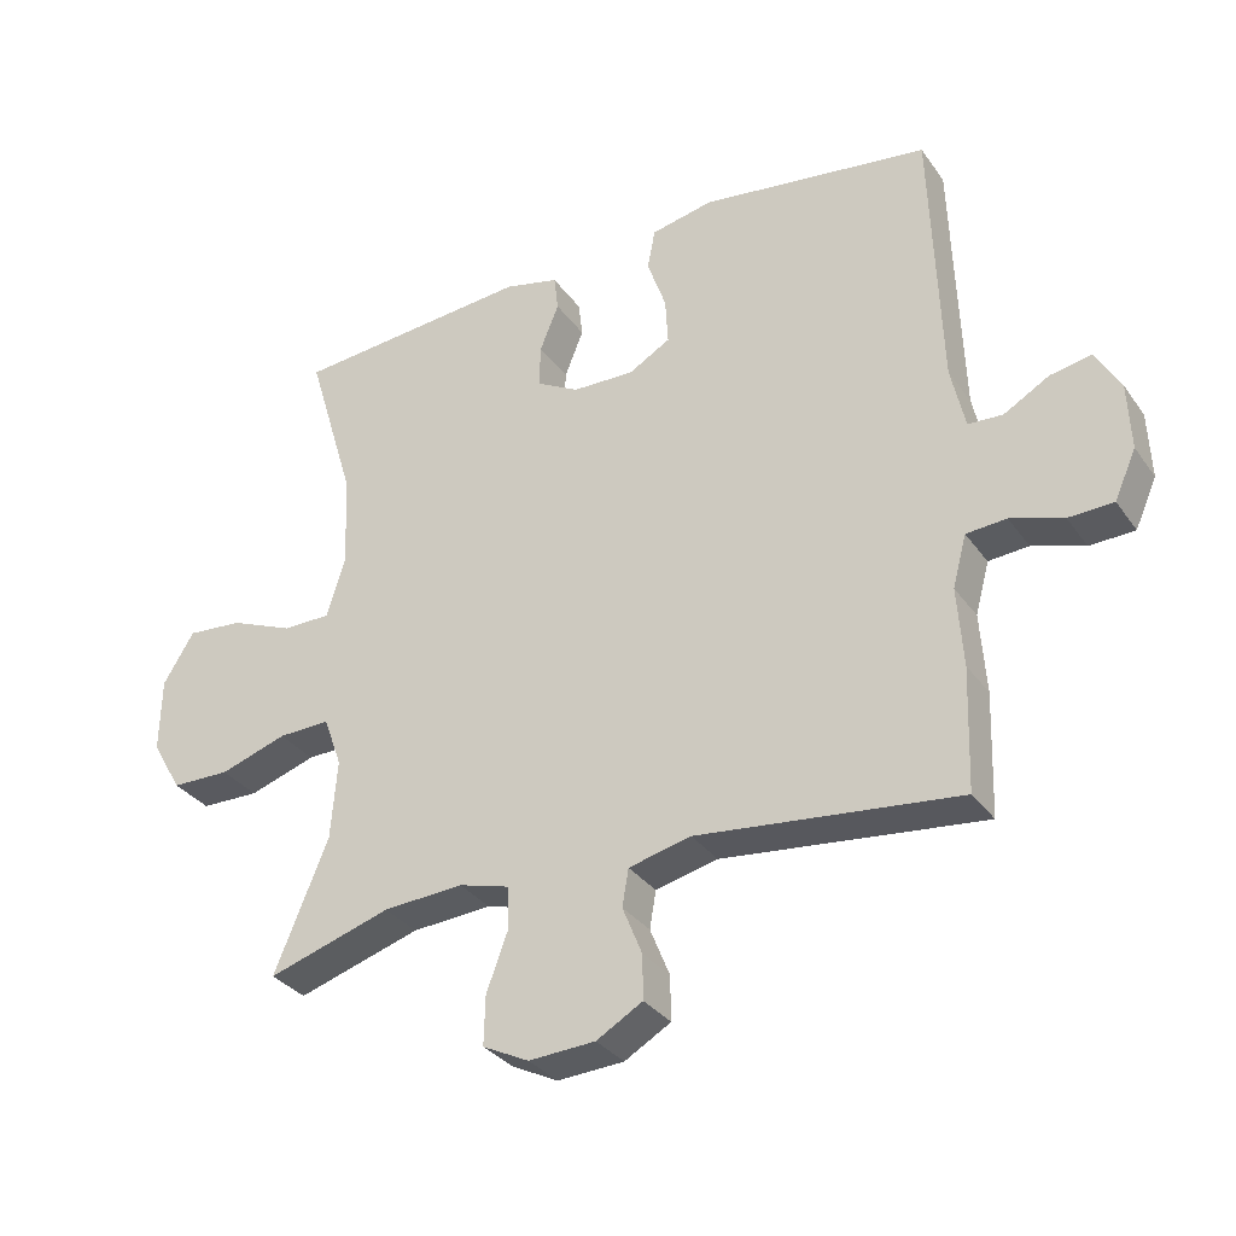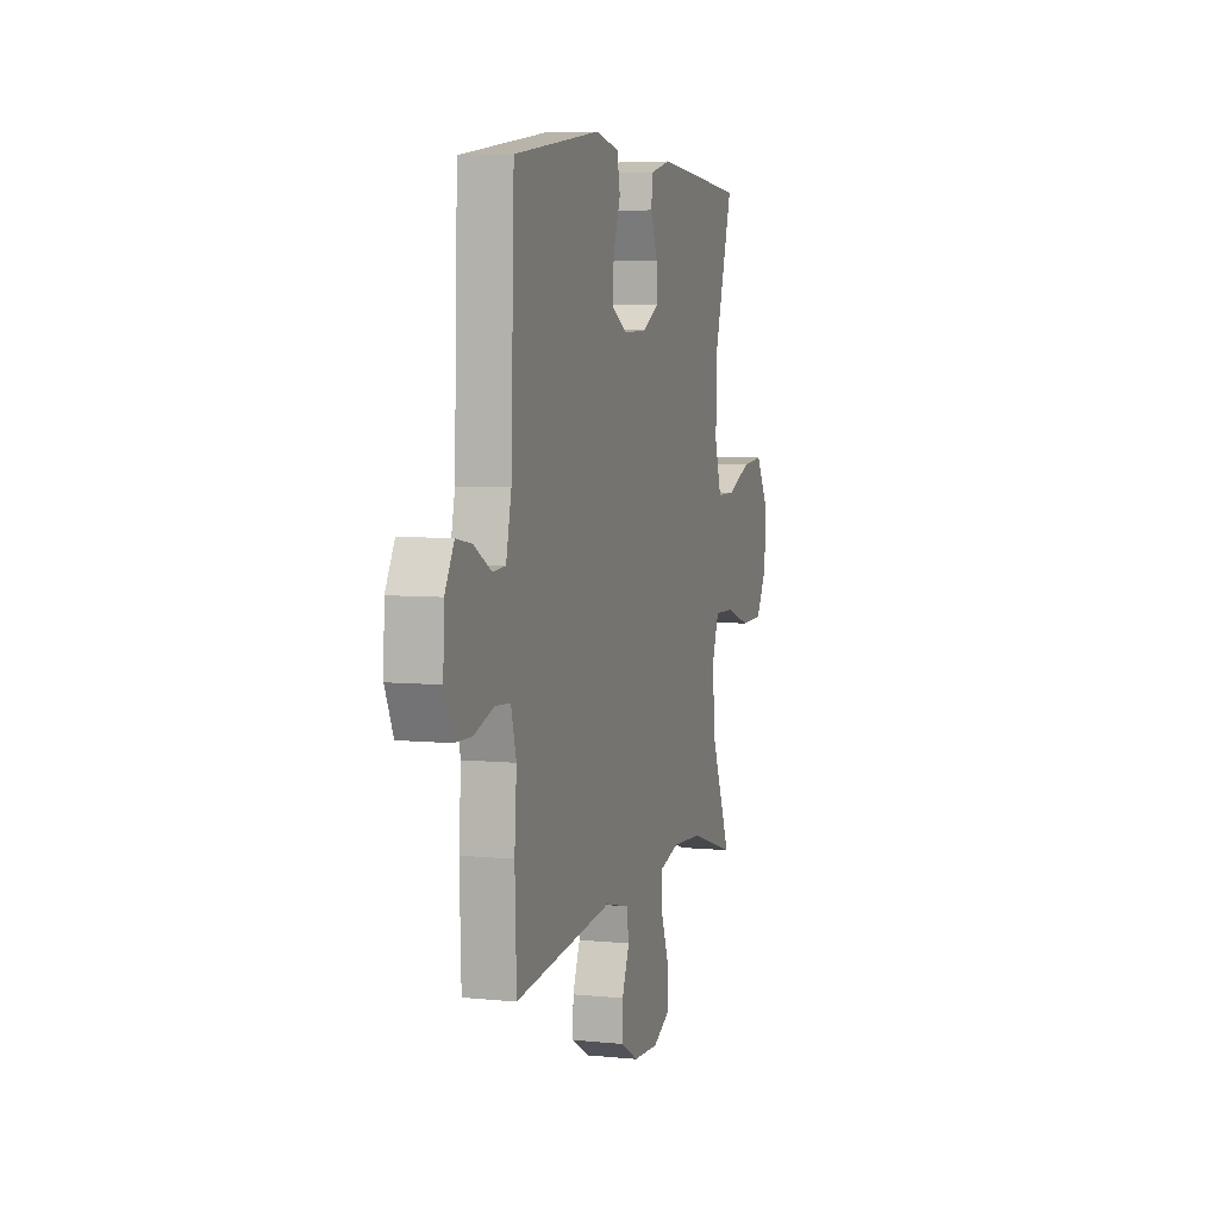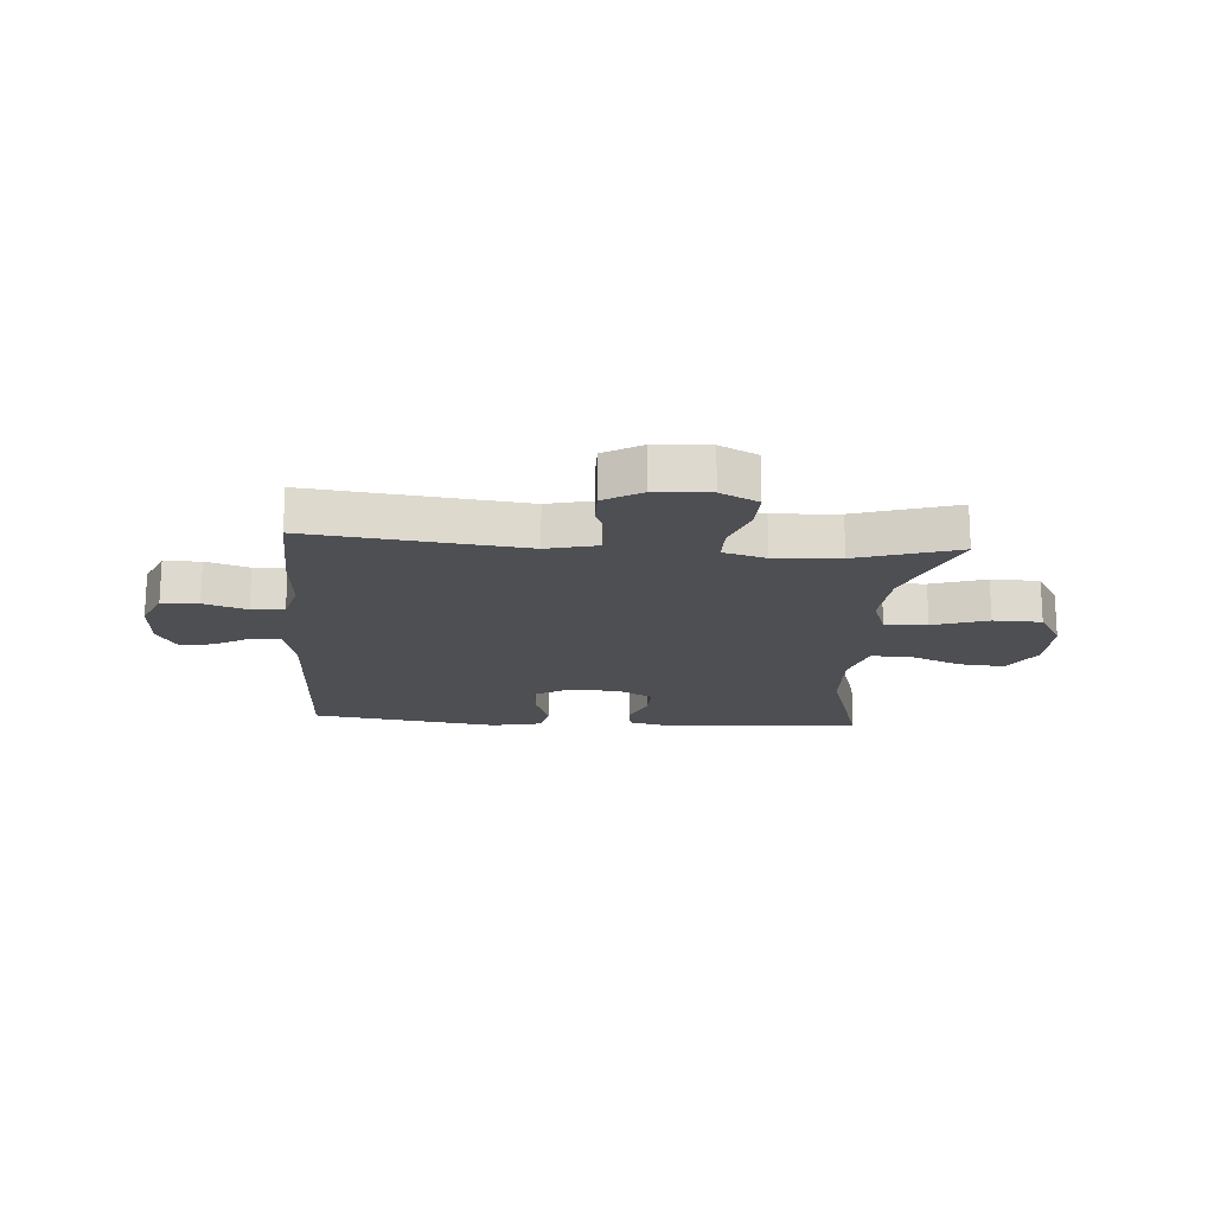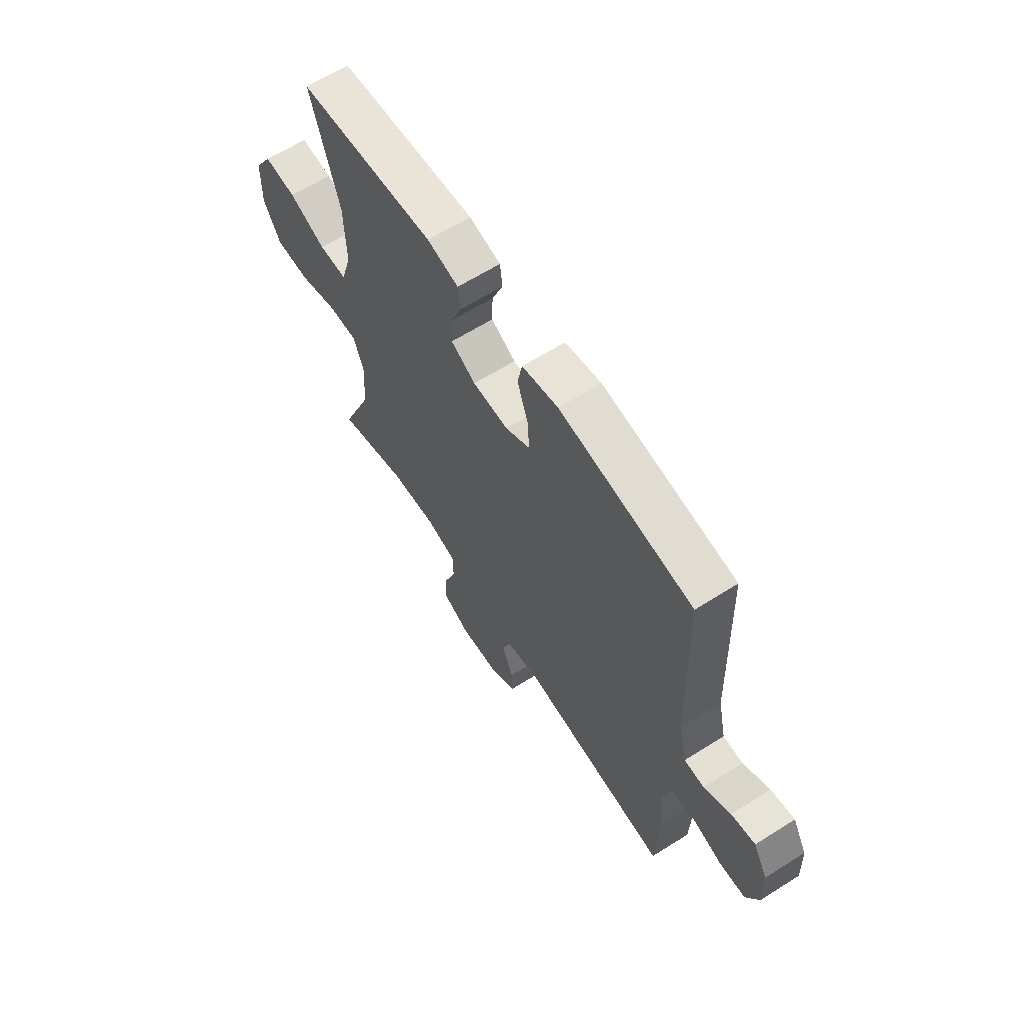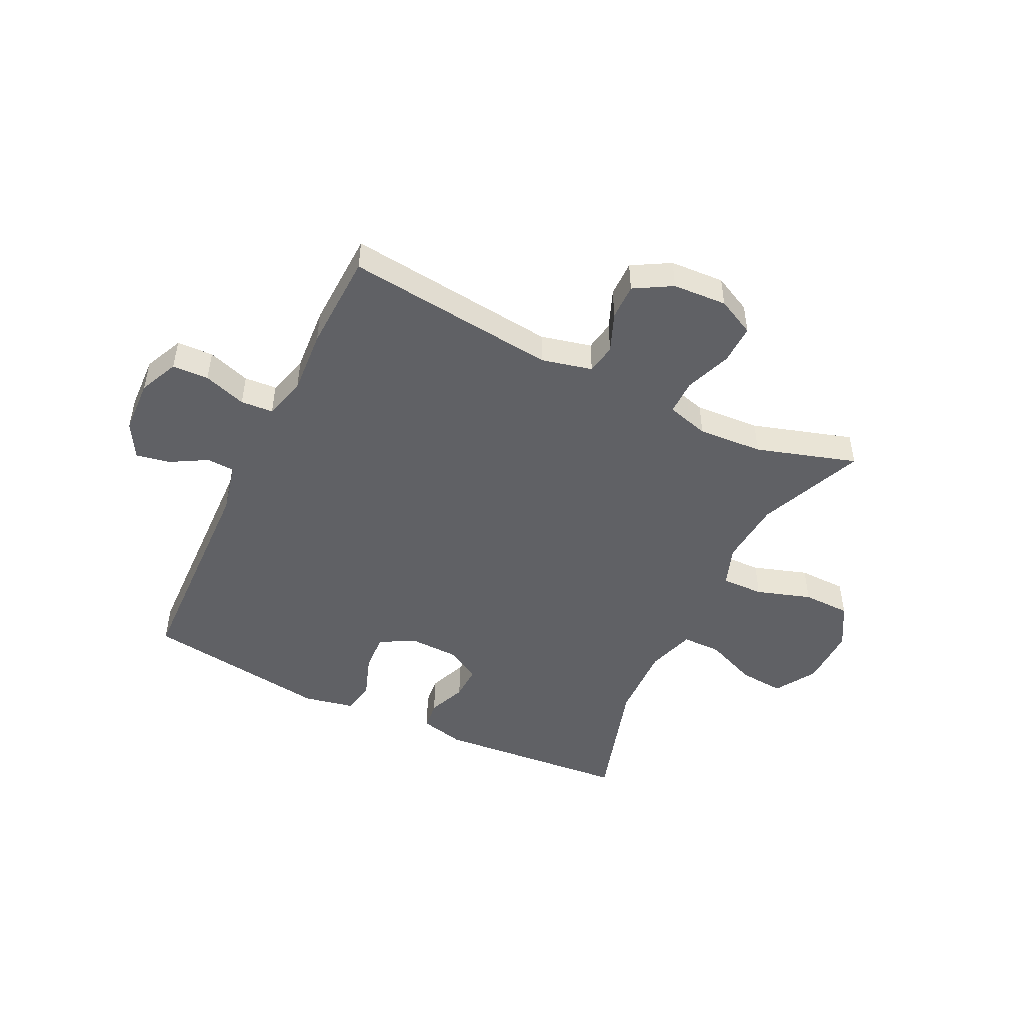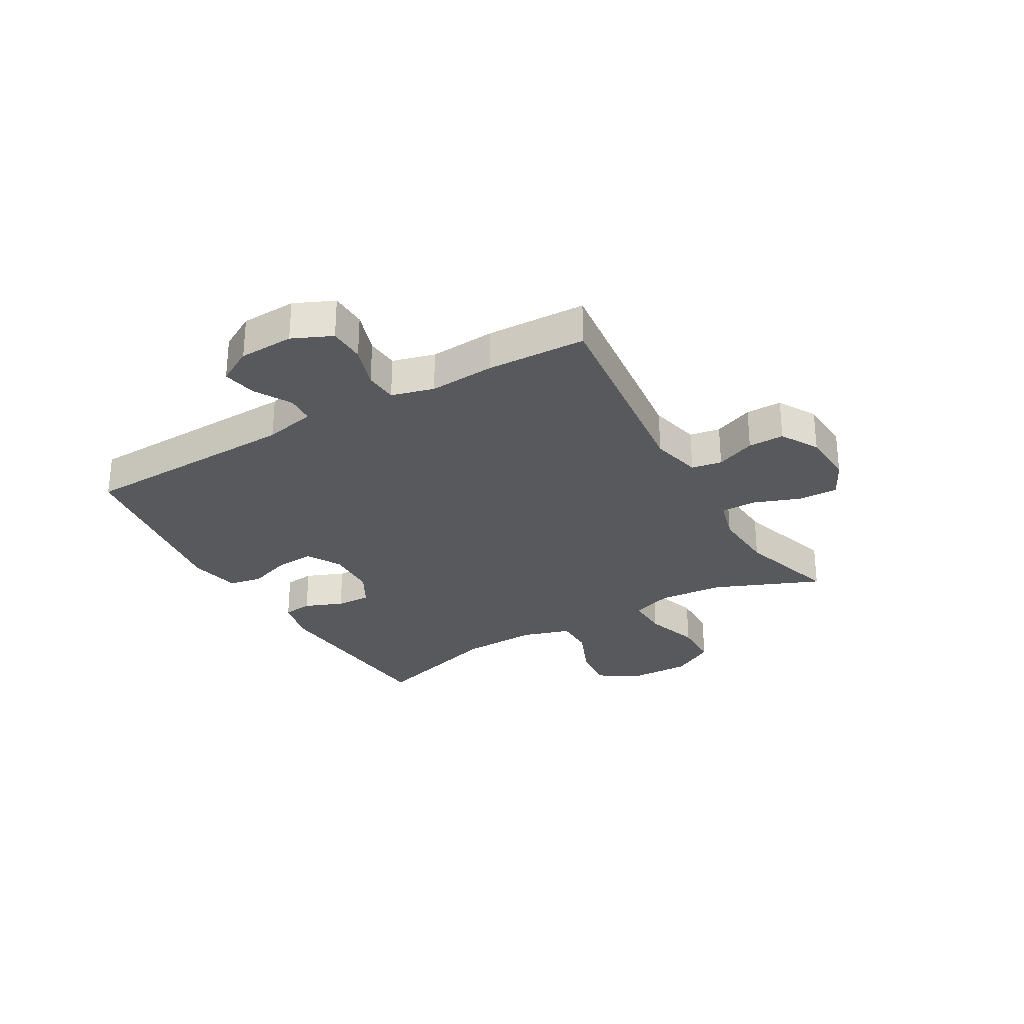
<metadata>
{"format":"obj","ext":"obj","renderer":"f3d","projection":"perspective","resolution":1024,"background":"white","views":[{"elev":-32.5,"azim":29.7,"up":"+Z"},{"elev":5.9,"azim":106.9,"up":"+Z"},{"elev":-17.9,"azim":175.9,"up":"+Y"},{"elev":63.1,"azim":57.4,"up":"+Z"},{"elev":-48.2,"azim":154.1,"up":"+Y"},{"elev":-29.0,"azim":120.0,"up":"+Y"}]}
</metadata>
<code>
v -0.5 0.07 0.5
v -0.16 0.07 0.528
v -0.082 0.07 0.509
v -0.076 0.07 0.458
v -0.103 0.07 0.391
v -0.105 0.07 0.33
v -0.044 0.07 0.296
v 0.044 0.07 0.293
v 0.104 0.07 0.327
v 0.1 0.07 0.394
v 0.073 0.07 0.471
v 0.084 0.07 0.529
v 0.173 0.07 0.547
v 0.5 0.07 0.5
v 0.513 0.07 0.115
v 0.533 0.07 0.025
v 0.582 0.07 0.022
v 0.647 0.07 0.059
v 0.706 0.07 0.07
v 0.741 0.07 0.008
v 0.745 0.07 -0.088
v 0.714 0.07 -0.157
v 0.65 0.07 -0.159
v 0.575 0.07 -0.134
v 0.518 0.07 -0.138
v 0.498 0.07 -0.212
v 0.506 0.07 -0.326
v 0.5 0.07 -0.5
v 0.128 0.07 -0.457
v 0.039 0.07 -0.478
v 0.03 0.07 -0.531
v 0.058 0.07 -0.6
v 0.059 0.07 -0.663
v -0.007 0.07 -0.701
v -0.102 0.07 -0.706
v -0.168 0.07 -0.673
v -0.166 0.07 -0.603
v -0.136 0.07 -0.522
v -0.136 0.07 -0.46
v -0.21 0.07 -0.439
v -0.324 0.07 -0.446
v -0.5 0.07 -0.5
v -0.423 0.07 -0.314
v -0.414 0.07 -0.2
v -0.44 0.07 -0.128
v -0.514 0.07 -0.13
v -0.61 0.07 -0.161
v -0.694 0.07 -0.159
v -0.737 0.07 -0.084
v -0.735 0.07 0.022
v -0.691 0.07 0.094
v -0.611 0.07 0.087
v -0.52 0.07 0.049
v -0.451 0.07 0.049
v -0.425 0.07 0.134
v -0.43 0.07 0.268
v -0.5 0 0.5
v -0.16 0 0.528
v -0.082 0 0.509
v -0.076 0 0.458
v -0.103 0 0.391
v -0.105 0 0.33
v -0.044 0 0.296
v 0.044 0 0.293
v 0.104 0 0.327
v 0.1 0 0.394
v 0.073 0 0.471
v 0.084 0 0.529
v 0.173 0 0.547
v 0.5 0 0.5
v 0.513 0 0.115
v 0.533 0 0.025
v 0.582 0 0.022
v 0.647 0 0.059
v 0.706 0 0.07
v 0.741 0 0.008
v 0.745 0 -0.088
v 0.714 0 -0.157
v 0.65 0 -0.159
v 0.575 0 -0.134
v 0.518 0 -0.138
v 0.498 0 -0.212
v 0.506 0 -0.326
v 0.5 0 -0.5
v 0.128 0 -0.457
v 0.039 0 -0.478
v 0.03 0 -0.531
v 0.058 0 -0.6
v 0.059 0 -0.663
v -0.007 0 -0.701
v -0.102 0 -0.706
v -0.168 0 -0.673
v -0.166 0 -0.603
v -0.136 0 -0.522
v -0.136 0 -0.46
v -0.21 0 -0.439
v -0.324 0 -0.446
v -0.5 0 -0.5
v -0.423 0 -0.314
v -0.414 0 -0.2
v -0.44 0 -0.128
v -0.514 0 -0.13
v -0.61 0 -0.161
v -0.694 0 -0.159
v -0.737 0 -0.084
v -0.735 0 0.022
v -0.691 0 0.094
v -0.611 0 0.087
v -0.52 0 0.049
v -0.451 0 0.049
v -0.425 0 0.134
v -0.43 0 0.268
f 50 51 52 53
f 50 53 54
f 49 50 54
f 46 47 48 49
f 45 46 49 54
f 44 45 54 55
f 41 42 43
f 40 41 43 44
f 39 40 44 55
f 35 36 37 38
f 35 38 39
f 34 35 39
f 31 32 33 34
f 30 31 34 39
f 29 30 39 55
f 26 27 28 29
f 25 26 29 55
f 21 22 23 24
f 17 18 19 20
f 16 17 20 21
f 12 13 14 15
f 10 11 12 15
f 9 10 15 16
f 8 9 16
f 7 8 16
f 2 3 4 5
f 56 1 2 5
f 56 5 6
f 55 56 6 7
f 21 24 25 55
f 7 16 21 55
f 109 108 107 106
f 110 109 106
f 110 106 105
f 105 104 103 102
f 110 105 102 101
f 111 110 101 100
f 99 98 97
f 100 99 97 96
f 111 100 96 95
f 94 93 92 91
f 95 94 91
f 95 91 90
f 90 89 88 87
f 95 90 87 86
f 111 95 86 85
f 85 84 83 82
f 111 85 82 81
f 80 79 78 77
f 76 75 74 73
f 77 76 73 72
f 71 70 69 68
f 71 68 67 66
f 72 71 66 65
f 72 65 64
f 72 64 63
f 61 60 59 58
f 61 58 57 112
f 62 61 112
f 63 62 112 111
f 111 81 80 77
f 111 77 72 63
f 1 57 58 2
f 2 58 59 3
f 3 59 60 4
f 4 60 61 5
f 5 61 62 6
f 6 62 63 7
f 7 63 64 8
f 8 64 65 9
f 9 65 66 10
f 10 66 67 11
f 11 67 68 12
f 12 68 69 13
f 13 69 70 14
f 14 70 71 15
f 15 71 72 16
f 16 72 73 17
f 17 73 74 18
f 18 74 75 19
f 19 75 76 20
f 20 76 77 21
f 21 77 78 22
f 22 78 79 23
f 23 79 80 24
f 24 80 81 25
f 25 81 82 26
f 26 82 83 27
f 27 83 84 28
f 28 84 85 29
f 29 85 86 30
f 30 86 87 31
f 31 87 88 32
f 32 88 89 33
f 33 89 90 34
f 34 90 91 35
f 35 91 92 36
f 36 92 93 37
f 37 93 94 38
f 38 94 95 39
f 39 95 96 40
f 40 96 97 41
f 41 97 98 42
f 42 98 99 43
f 43 99 100 44
f 44 100 101 45
f 45 101 102 46
f 46 102 103 47
f 47 103 104 48
f 48 104 105 49
f 49 105 106 50
f 50 106 107 51
f 51 107 108 52
f 52 108 109 53
f 53 109 110 54
f 54 110 111 55
f 55 111 112 56
f 56 112 57 1

</code>
